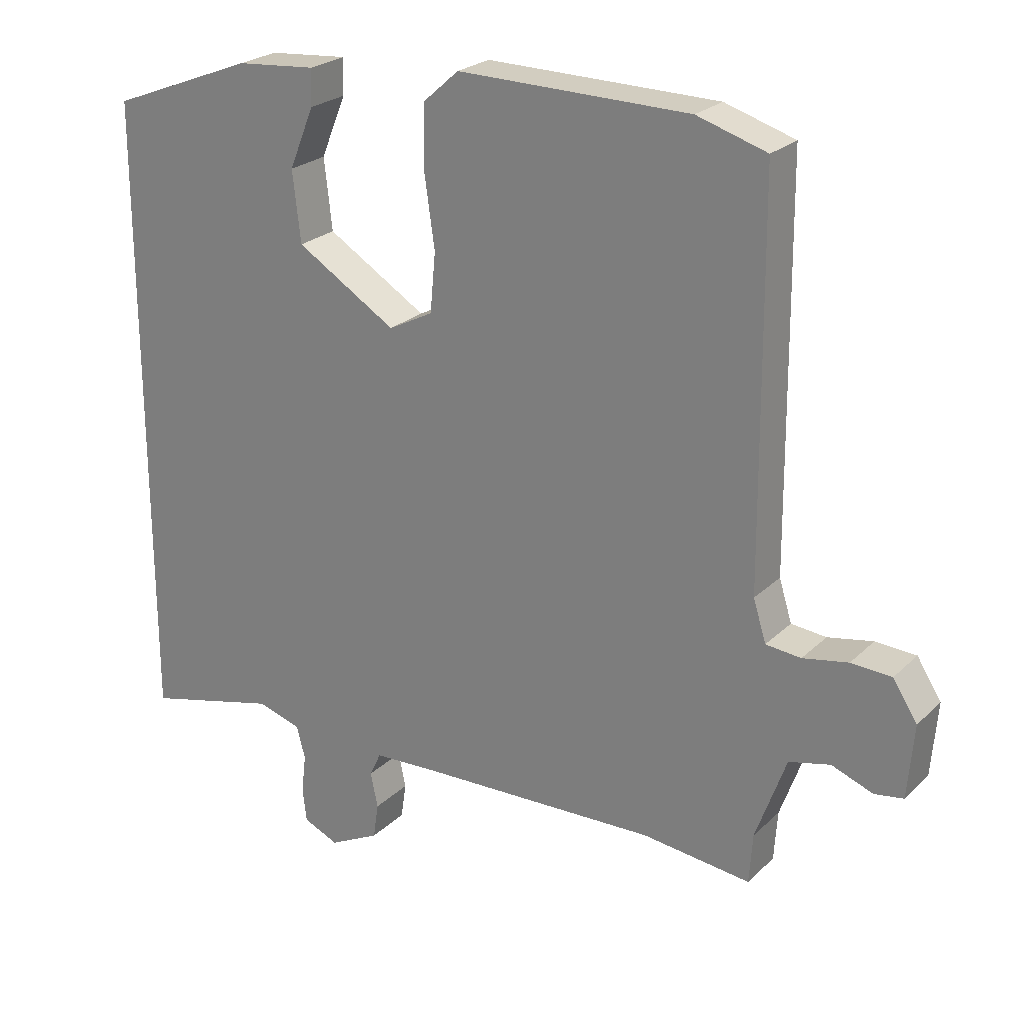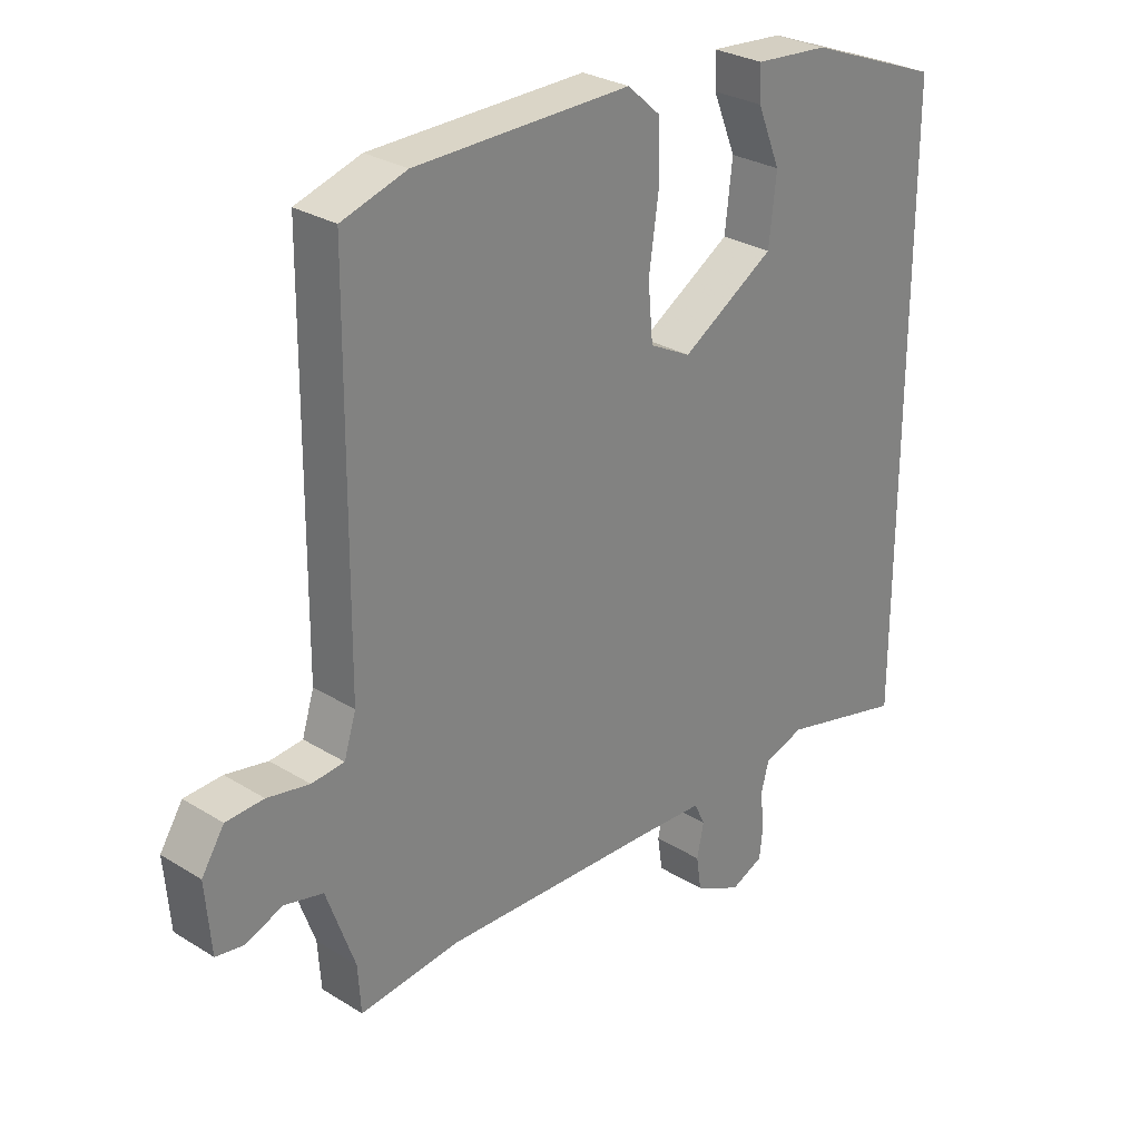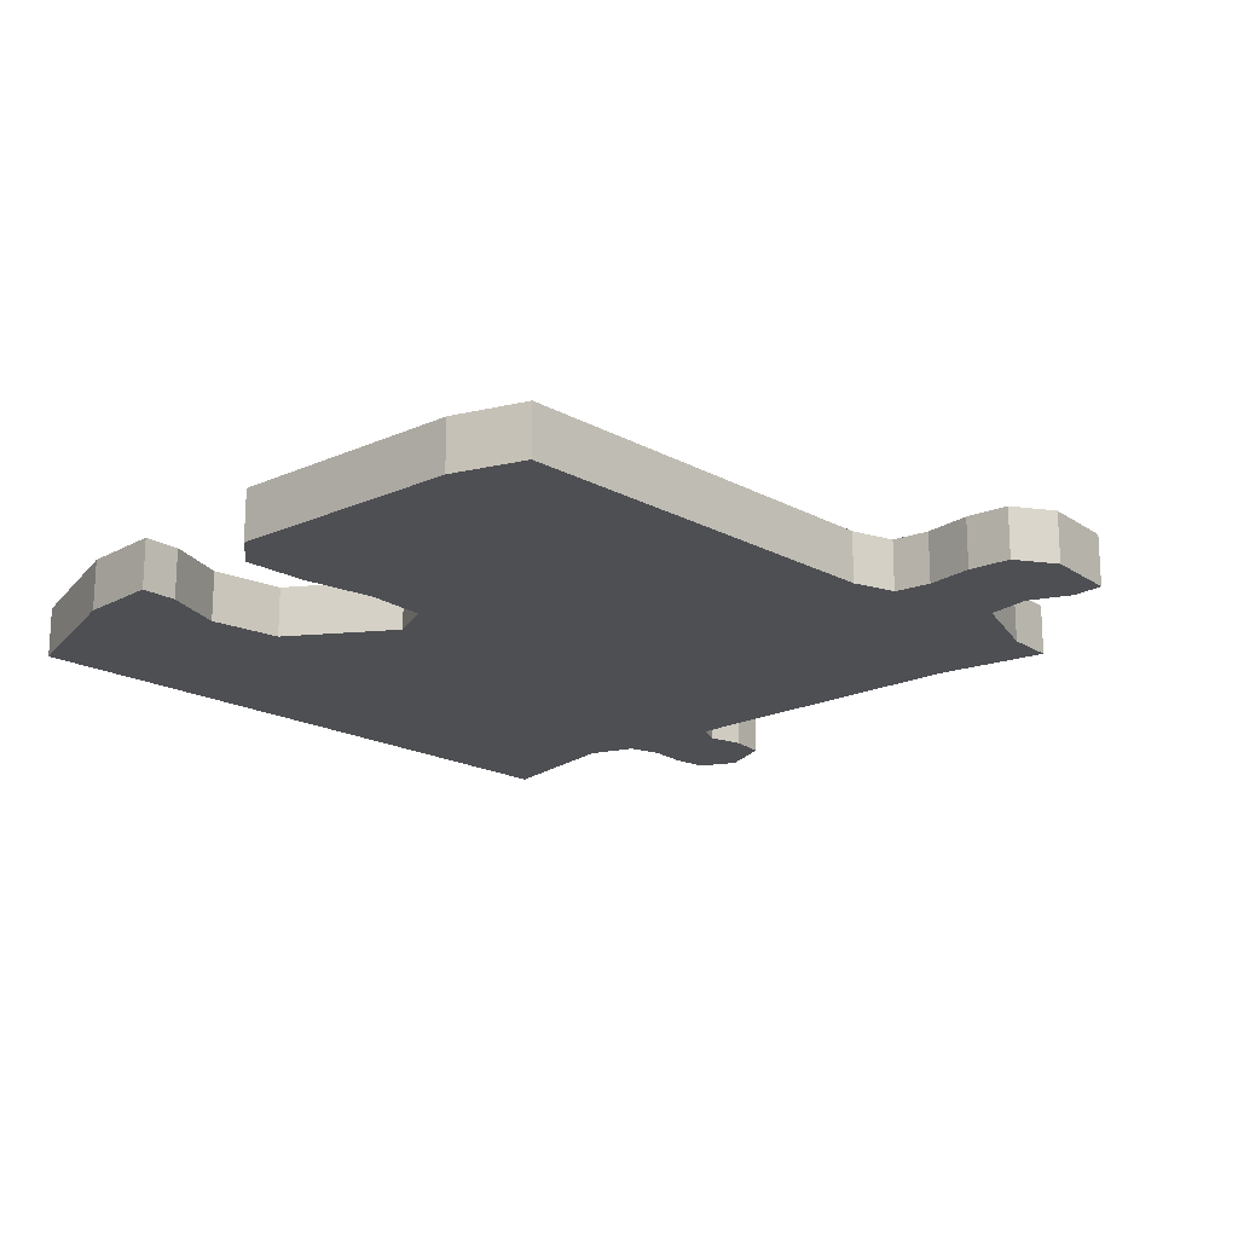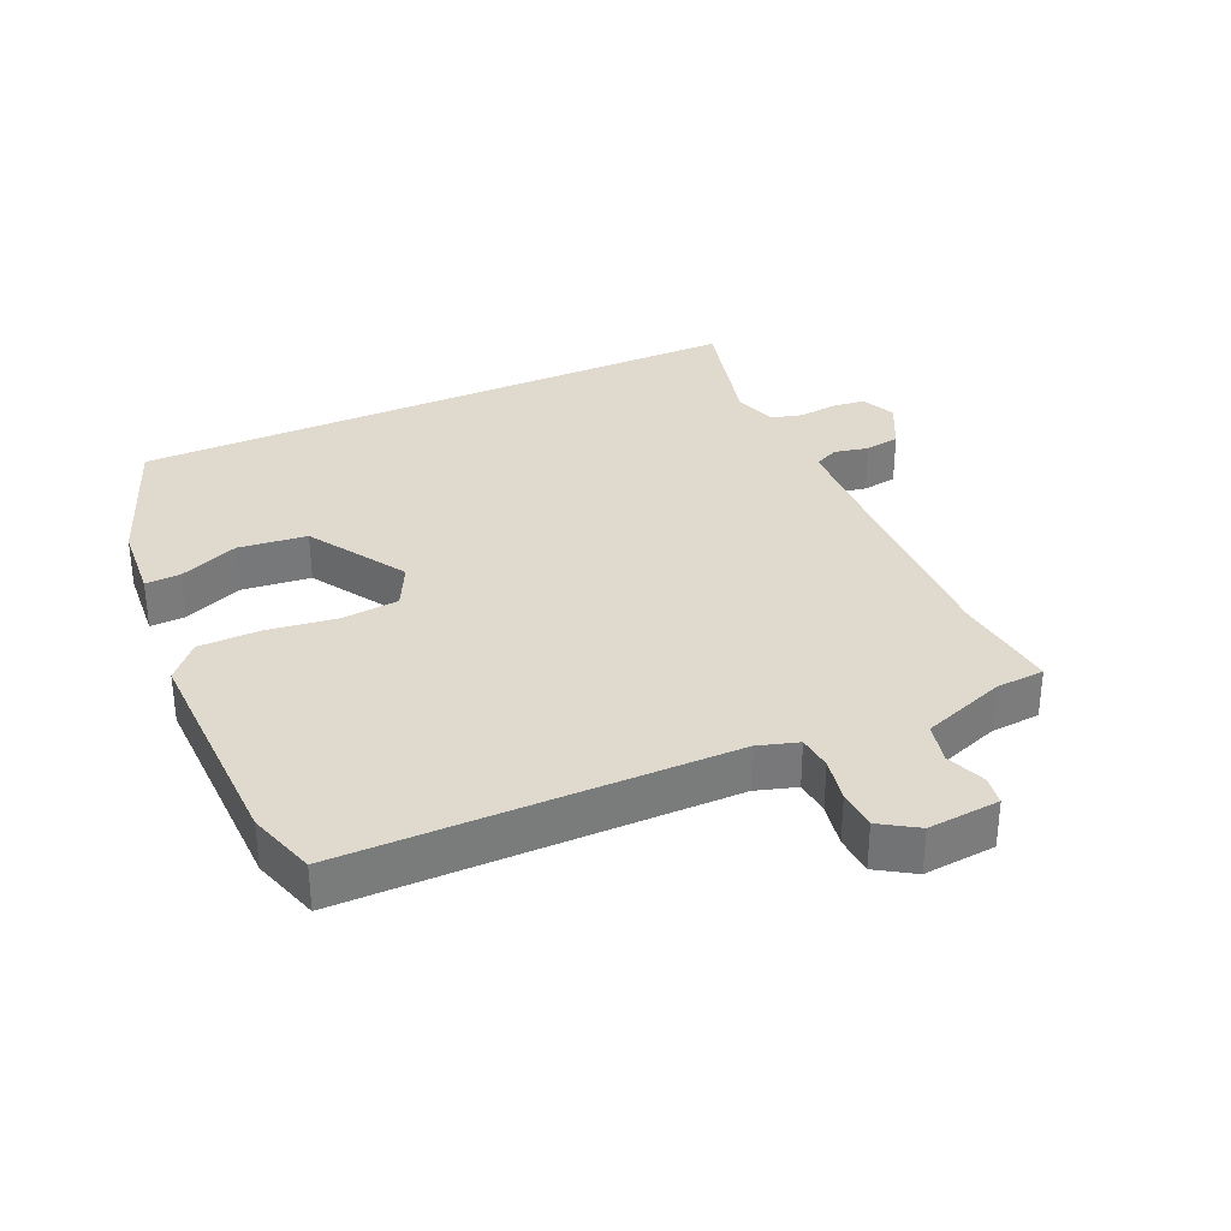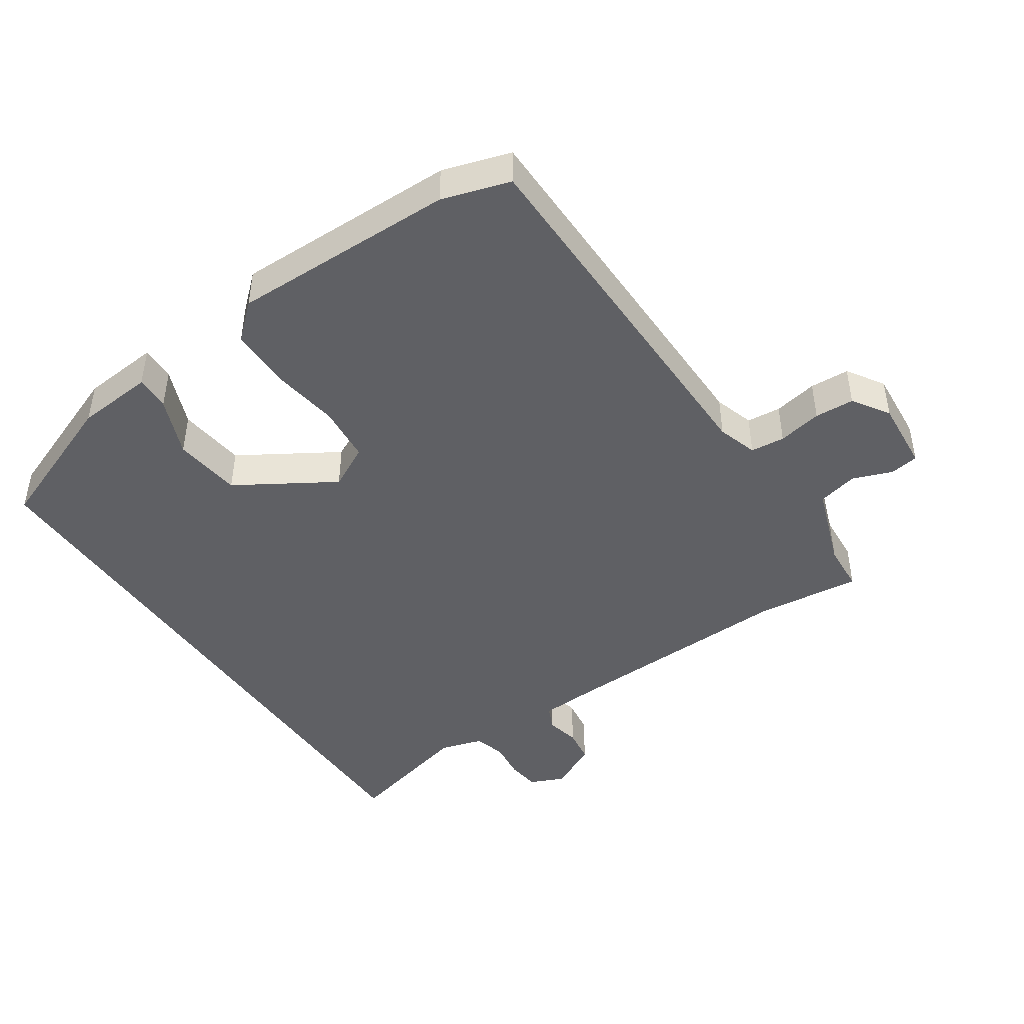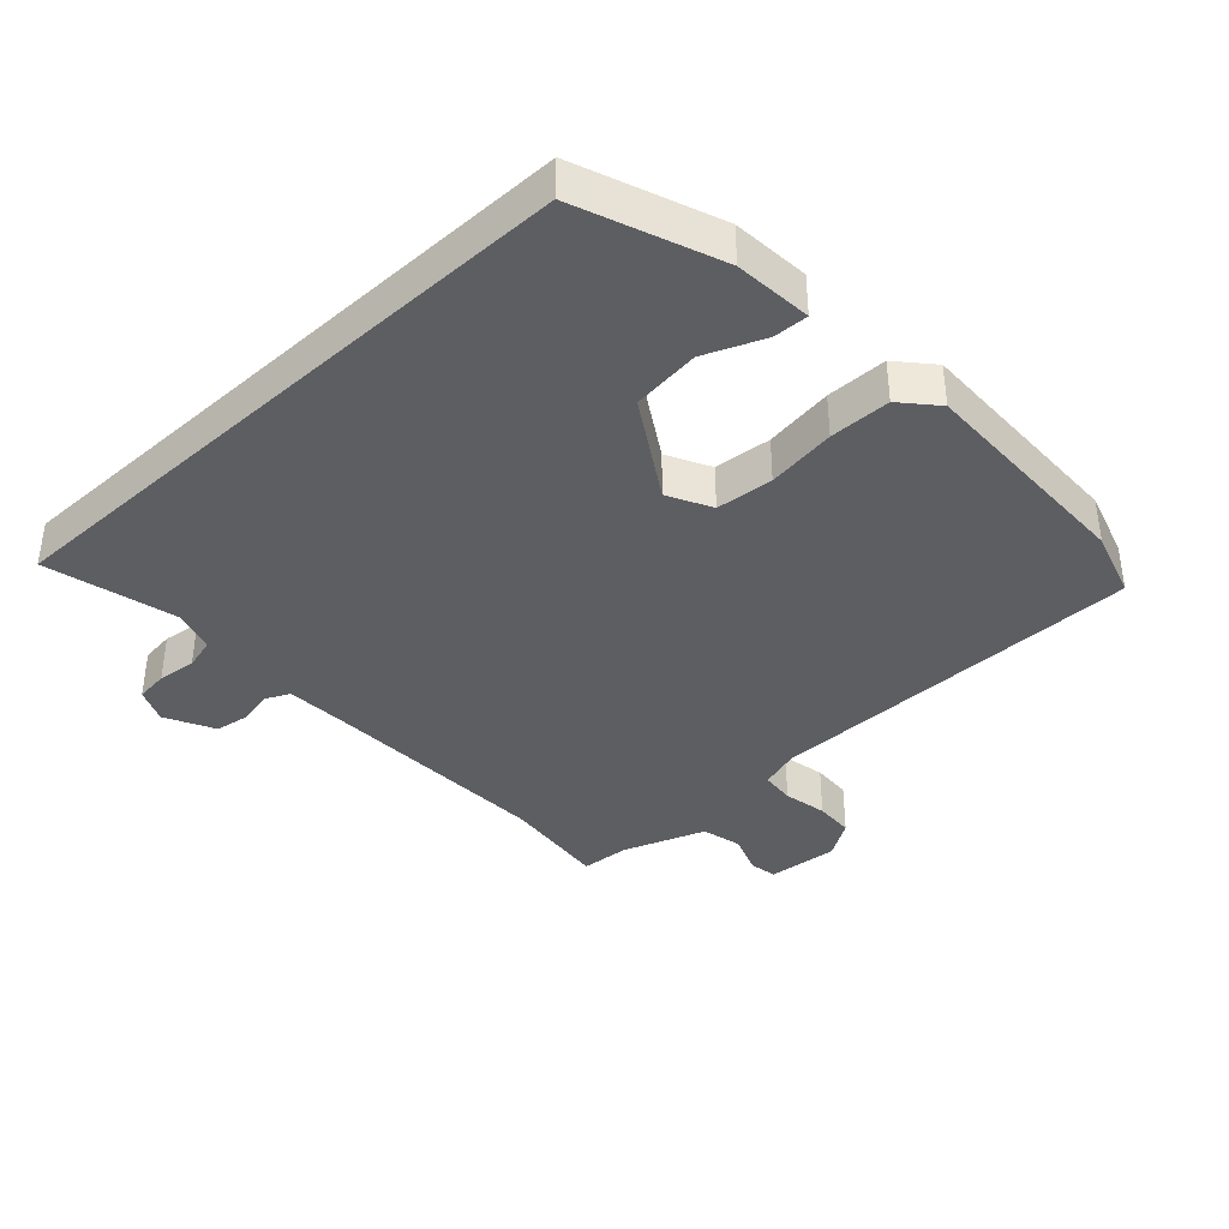
<metadata>
{"format":"obj","ext":"obj","renderer":"f3d","projection":"perspective","resolution":1024,"background":"white","views":[{"elev":24.1,"azim":33.6,"up":"+Z"},{"elev":28.5,"azim":132.9,"up":"+Z"},{"elev":-17.8,"azim":42.2,"up":"+Y"},{"elev":32.9,"azim":65.5,"up":"+Y"},{"elev":-45.1,"azim":34.1,"up":"+Y"},{"elev":-38.4,"azim":-47.4,"up":"+Y"}]}
</metadata>
<code>
v 0.41 0.07 0.528
v 0.513 0.07 0.496
v 0.518 0.07 -0.083
v 0.537 0.07 -0.144
v 0.589 0.07 -0.149
v 0.656 0.07 -0.136
v 0.716 0.07 -0.139
v 0.752 0.07 -0.195
v 0.743 0.07 -0.304
v 0.7 0.07 -0.311
v 0.639 0.07 -0.288
v 0.578 0.07 -0.303
v 0.533 0.07 -0.429
v 0.528 0.07 -0.503
v 0.367 0.07 -0.485
v 0.011 0.07 -0.497
v -0.083 0.07 -0.502
v -0.1 0.07 -0.538
v -0.089 0.07 -0.59
v -0.097 0.07 -0.643
v -0.172 0.07 -0.681
v -0.224 0.07 -0.658
v -0.23 0.07 -0.608
v -0.223 0.07 -0.55
v -0.236 0.07 -0.502
v -0.301 0.07 -0.482
v -0.5 0.07 -0.532
v -0.5 0.07 0.412
v -0.285 0.07 0.495
v -0.167 0.07 0.505
v -0.169 0.07 0.452
v -0.206 0.07 0.362
v -0.194 0.07 0.258
v -0.046 0.07 0.167
v 0.02 0.07 0.201
v 0.028 0.07 0.288
v 0.013 0.07 0.393
v 0.014 0.07 0.486
v 0.067 0.07 0.533
v 0.41 0 0.528
v 0.513 0 0.496
v 0.518 0 -0.083
v 0.537 0 -0.144
v 0.589 0 -0.149
v 0.656 0 -0.136
v 0.716 0 -0.139
v 0.752 0 -0.195
v 0.743 0 -0.304
v 0.7 0 -0.311
v 0.639 0 -0.288
v 0.578 0 -0.303
v 0.533 0 -0.429
v 0.528 0 -0.503
v 0.367 0 -0.485
v 0.011 0 -0.497
v -0.083 0 -0.502
v -0.1 0 -0.538
v -0.089 0 -0.59
v -0.097 0 -0.643
v -0.172 0 -0.681
v -0.224 0 -0.658
v -0.23 0 -0.608
v -0.223 0 -0.55
v -0.236 0 -0.502
v -0.301 0 -0.482
v -0.5 0 -0.532
v -0.5 0 0.412
v -0.285 0 0.495
v -0.167 0 0.505
v -0.169 0 0.452
v -0.206 0 0.362
v -0.194 0 0.258
v -0.046 0 0.167
v 0.02 0 0.201
v 0.028 0 0.288
v 0.013 0 0.393
v 0.014 0 0.486
v 0.067 0 0.533
f 36 37 38 39
f 35 36 39 1
f 29 30 31 32
f 29 32 33
f 26 27 28 29
f 25 26 29 33
f 24 25 33 34
f 18 19 20 21
f 17 18 21 22
f 13 14 15
f 12 13 15 16
f 8 9 10 11
f 8 11 12
f 5 6 7 8
f 4 5 8 12
f 3 4 12 16
f 35 1 2 3
f 17 22 23 24
f 17 24 34 35
f 3 16 17 35
f 78 77 76 75
f 40 78 75 74
f 71 70 69 68
f 72 71 68
f 68 67 66 65
f 72 68 65 64
f 73 72 64 63
f 60 59 58 57
f 61 60 57 56
f 54 53 52
f 55 54 52 51
f 50 49 48 47
f 51 50 47
f 47 46 45 44
f 51 47 44 43
f 55 51 43 42
f 42 41 40 74
f 63 62 61 56
f 74 73 63 56
f 74 56 55 42
f 1 40 41 2
f 2 41 42 3
f 3 42 43 4
f 4 43 44 5
f 5 44 45 6
f 6 45 46 7
f 7 46 47 8
f 8 47 48 9
f 9 48 49 10
f 10 49 50 11
f 11 50 51 12
f 12 51 52 13
f 13 52 53 14
f 14 53 54 15
f 15 54 55 16
f 16 55 56 17
f 17 56 57 18
f 18 57 58 19
f 19 58 59 20
f 20 59 60 21
f 21 60 61 22
f 22 61 62 23
f 23 62 63 24
f 24 63 64 25
f 25 64 65 26
f 26 65 66 27
f 27 66 67 28
f 28 67 68 29
f 29 68 69 30
f 30 69 70 31
f 31 70 71 32
f 32 71 72 33
f 33 72 73 34
f 34 73 74 35
f 35 74 75 36
f 36 75 76 37
f 37 76 77 38
f 38 77 78 39
f 39 78 40 1

</code>
